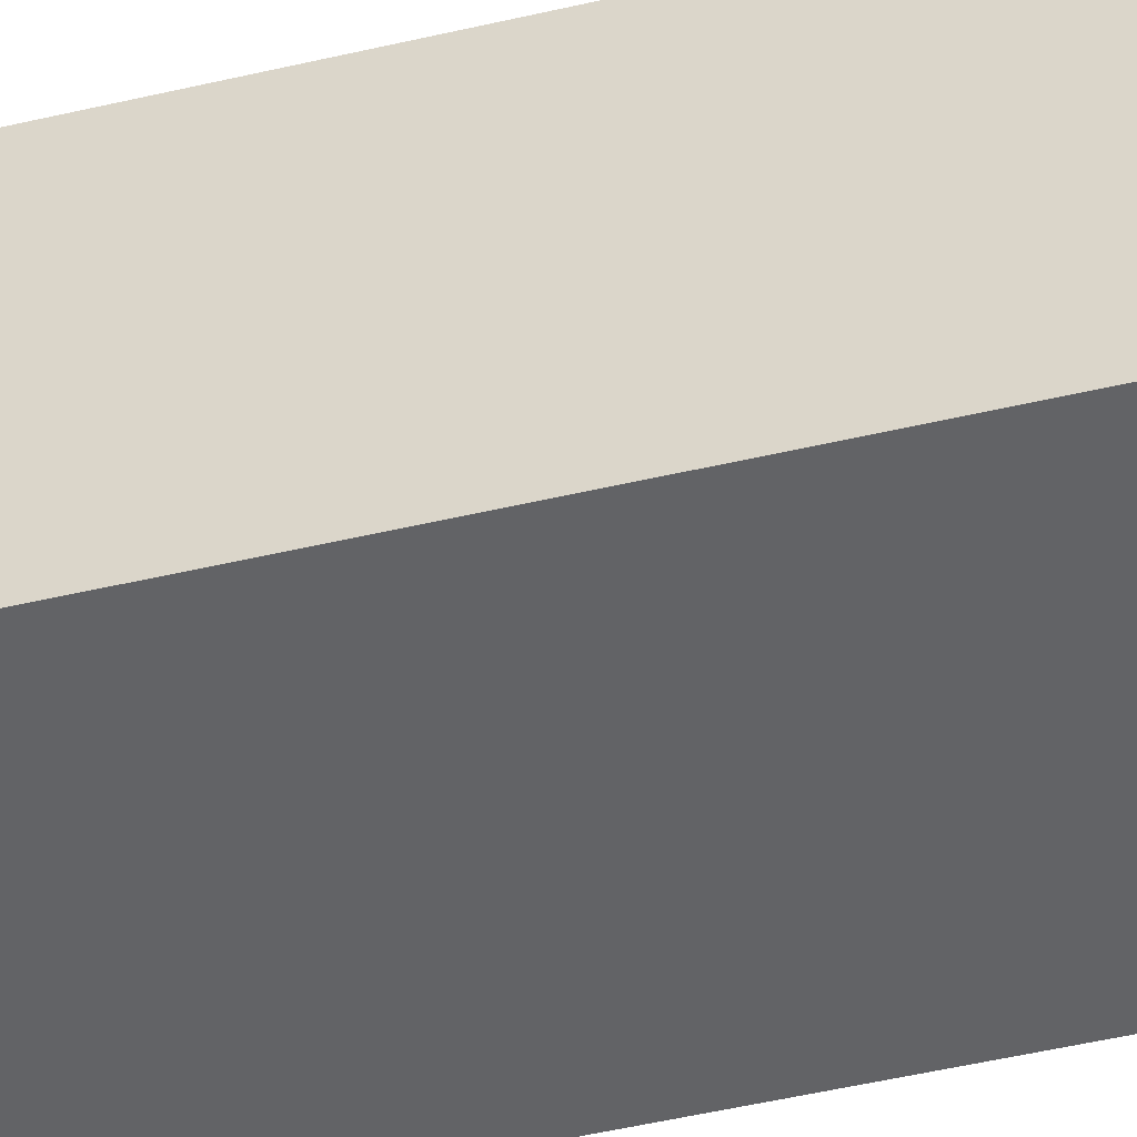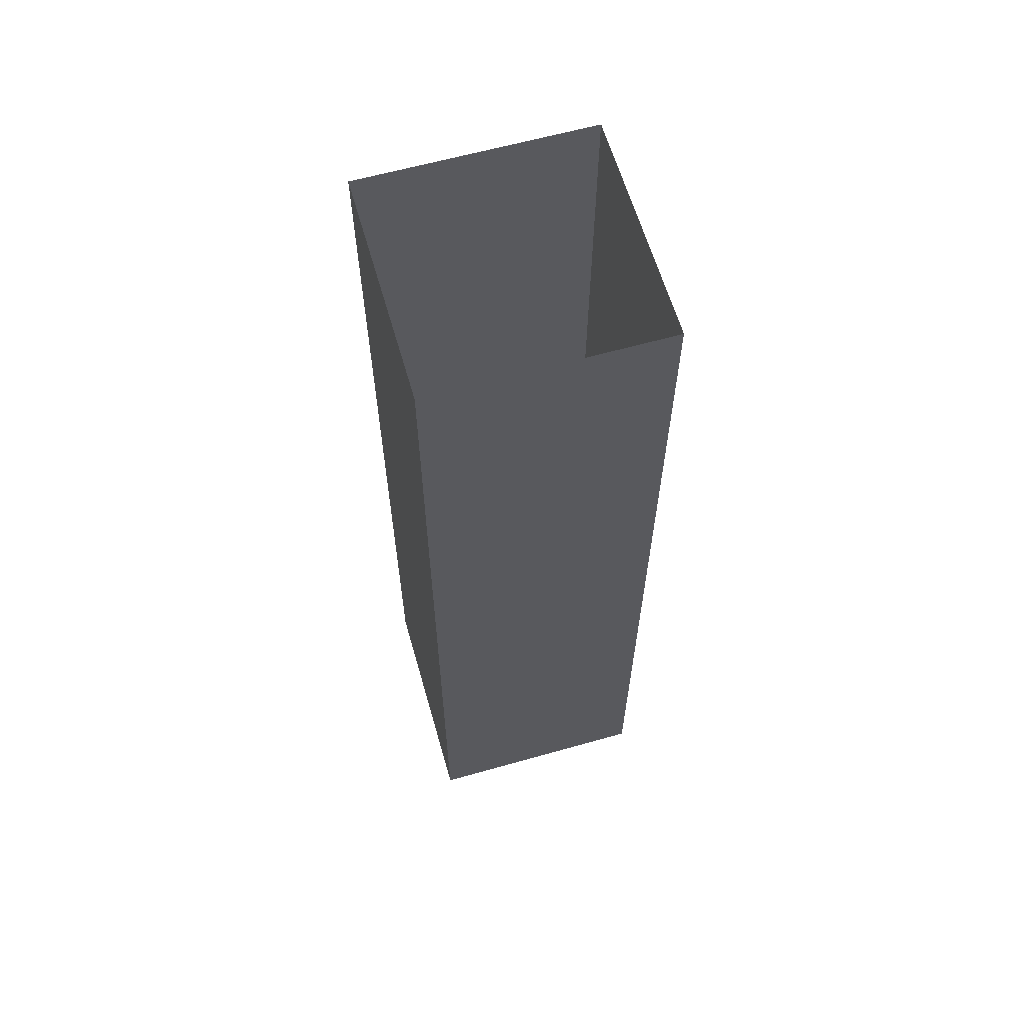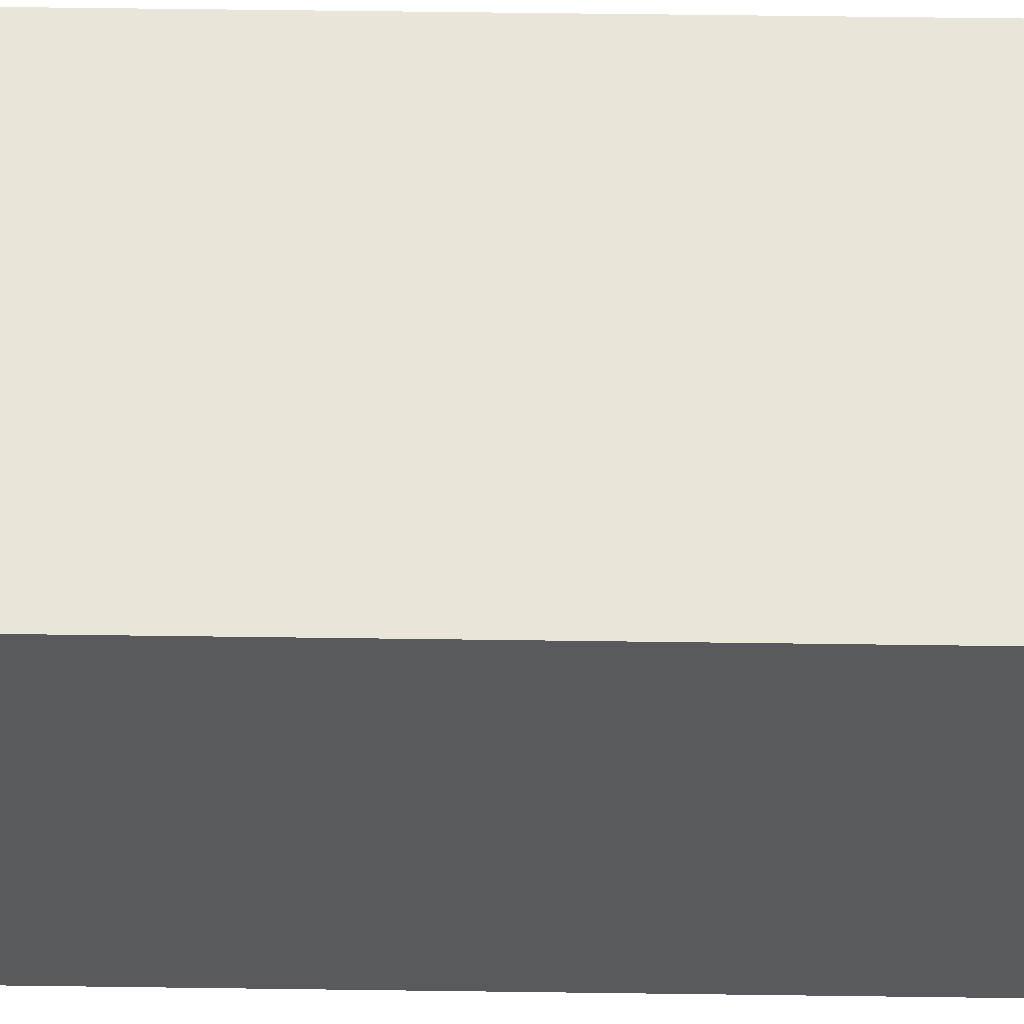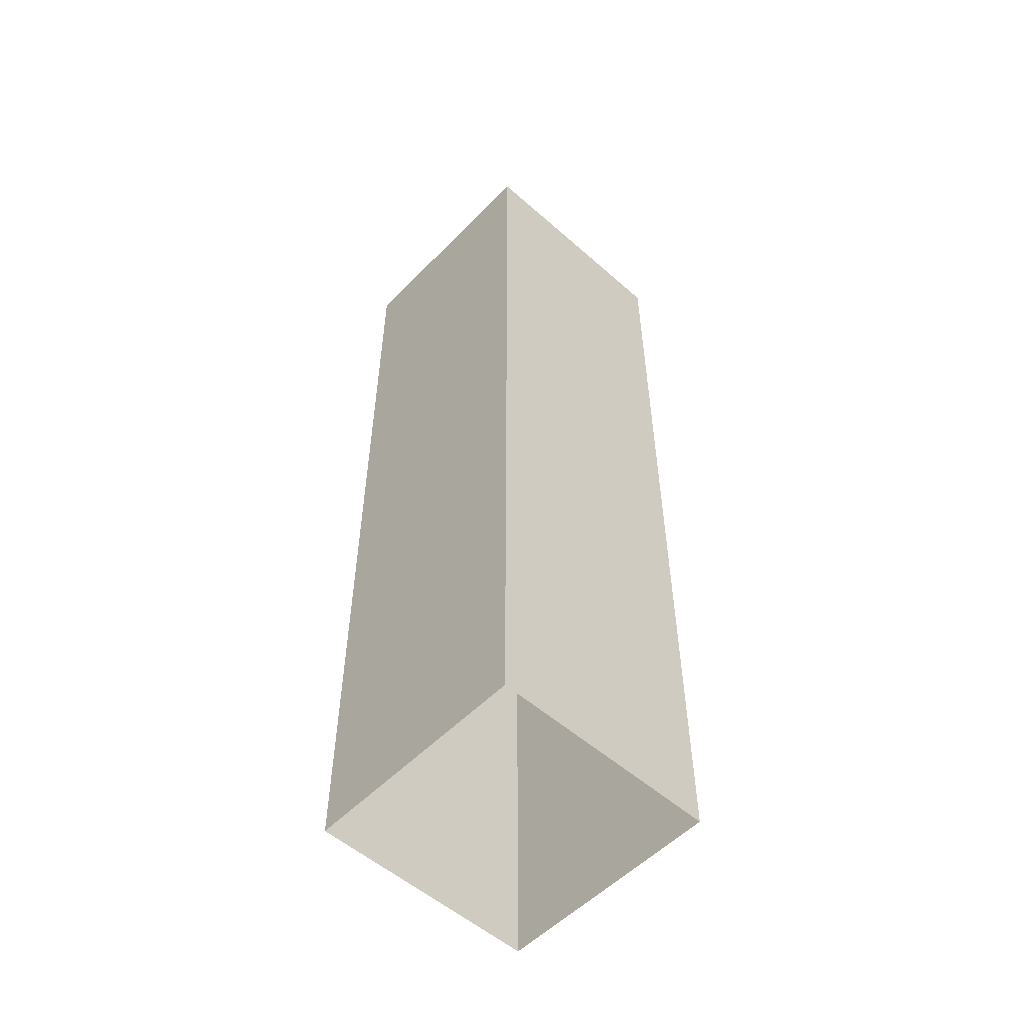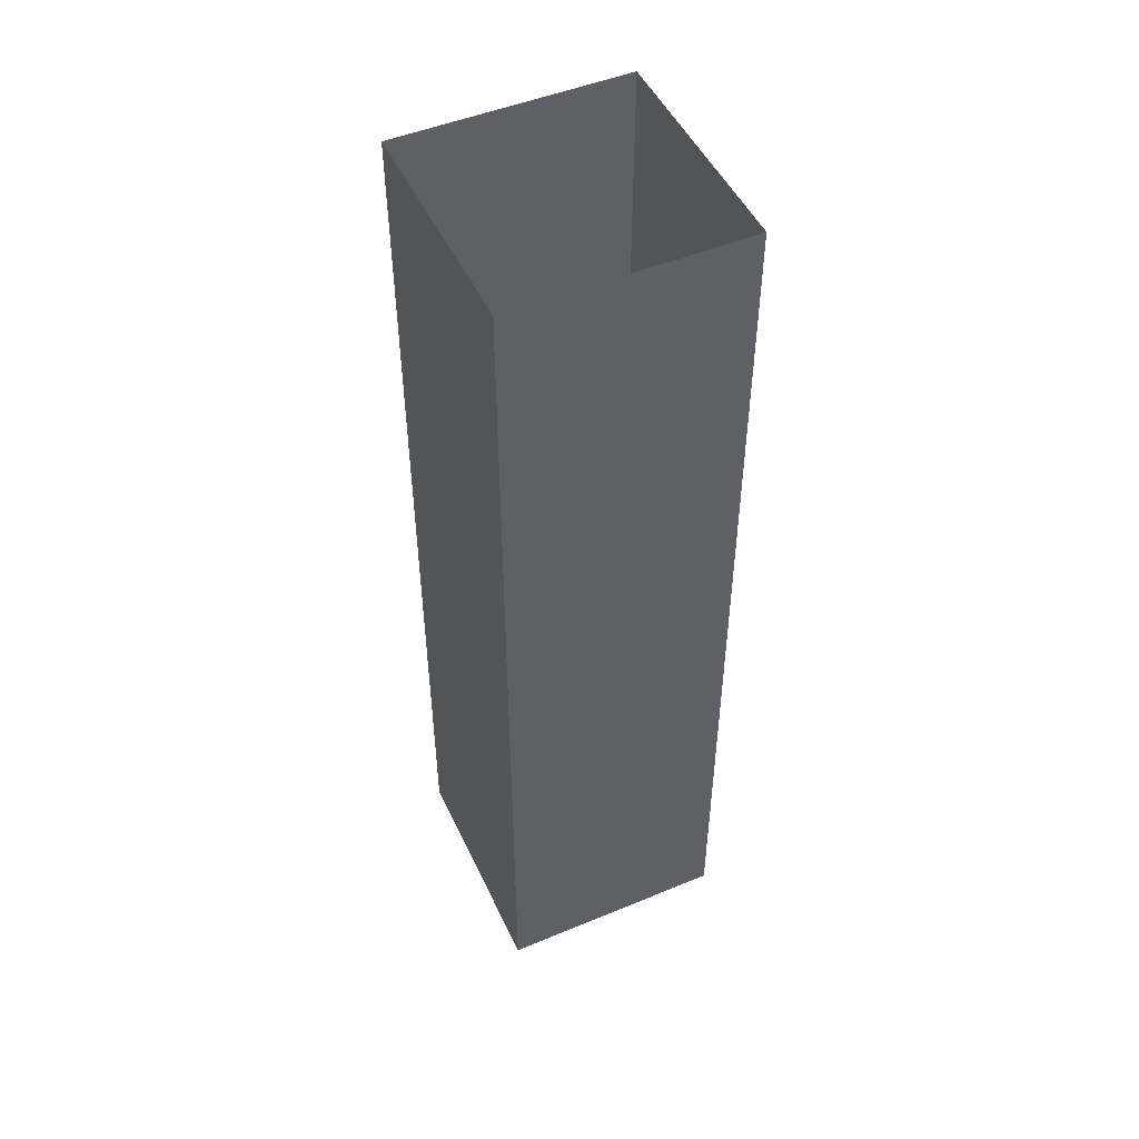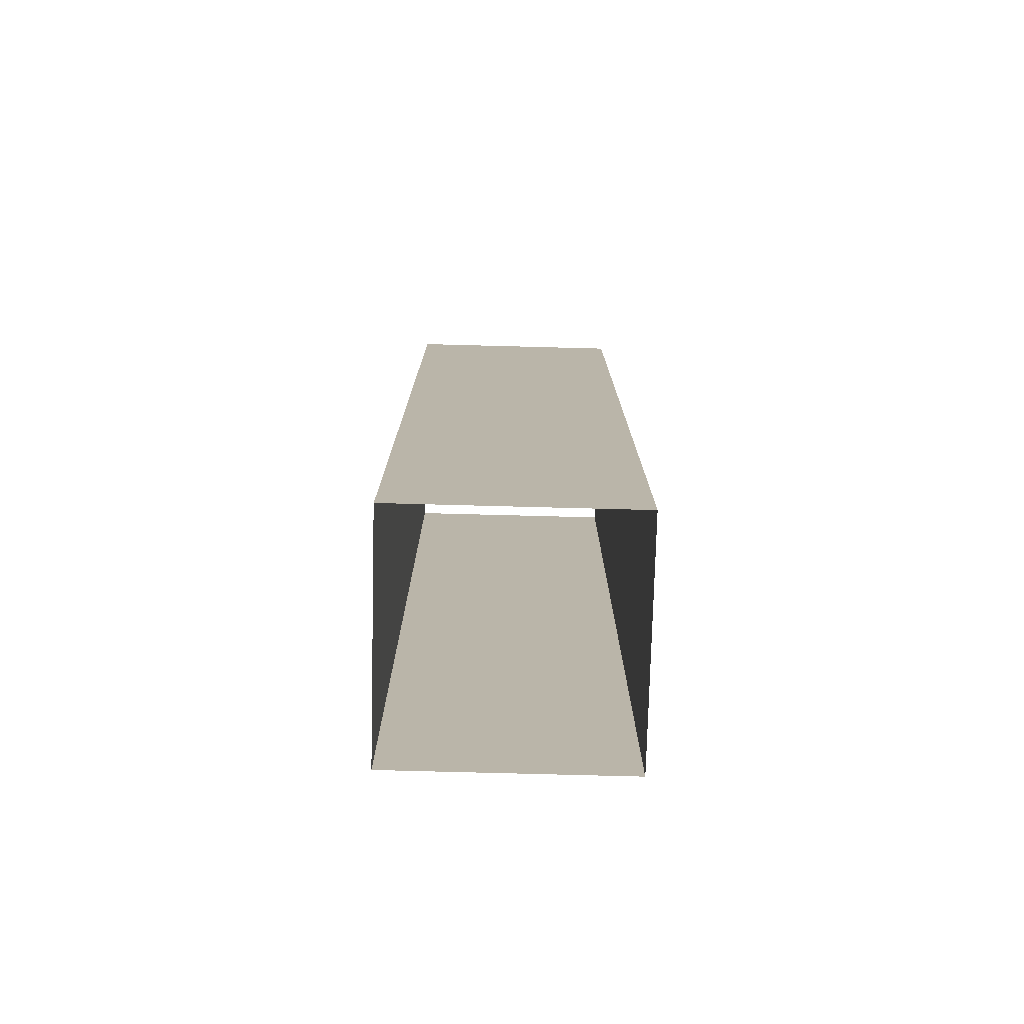
<metadata>
{"format":"obj","ext":"obj","renderer":"f3d","projection":"perspective","resolution":1024,"background":"white","views":[{"elev":-50.9,"azim":-75.7,"up":"+Z"},{"elev":62.3,"azim":-106.0,"up":"+Y"},{"elev":58.5,"azim":-89.2,"up":"+Z"},{"elev":-54.3,"azim":-133.0,"up":"+Y"},{"elev":49.4,"azim":-24.6,"up":"+Y"},{"elev":-76.7,"azim":88.5,"up":"+Y"}]}
</metadata>
<code>
o Cube
v -8 0 8
v -8 65 8
v -8 0 -8
v -8 65 -8
v 8 0 8
v 8 65 8
v 8 0 -8
v 8 65 -8
f 2 3 1
f 4 7 3
f 8 5 7
f 6 1 5
f 2 4 3
f 4 8 7
f 8 6 5
f 6 2 1

</code>
